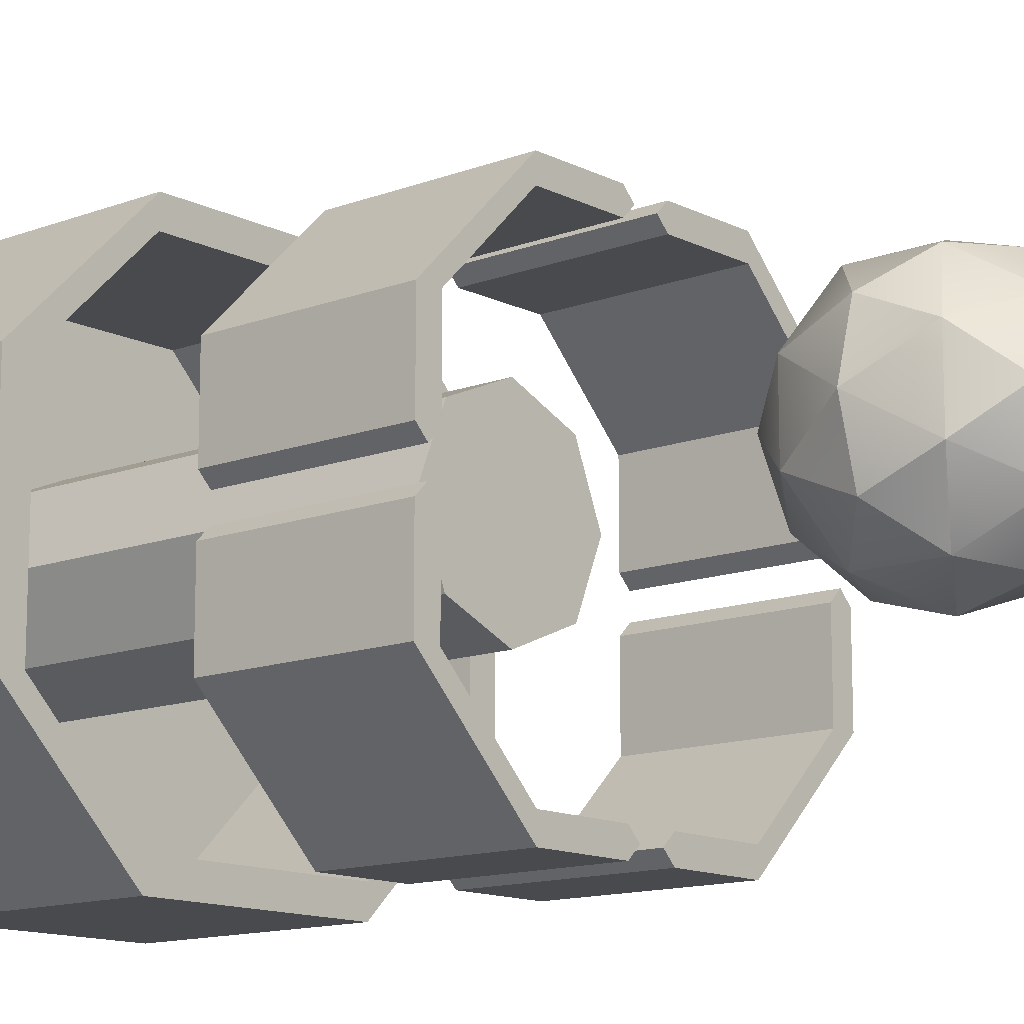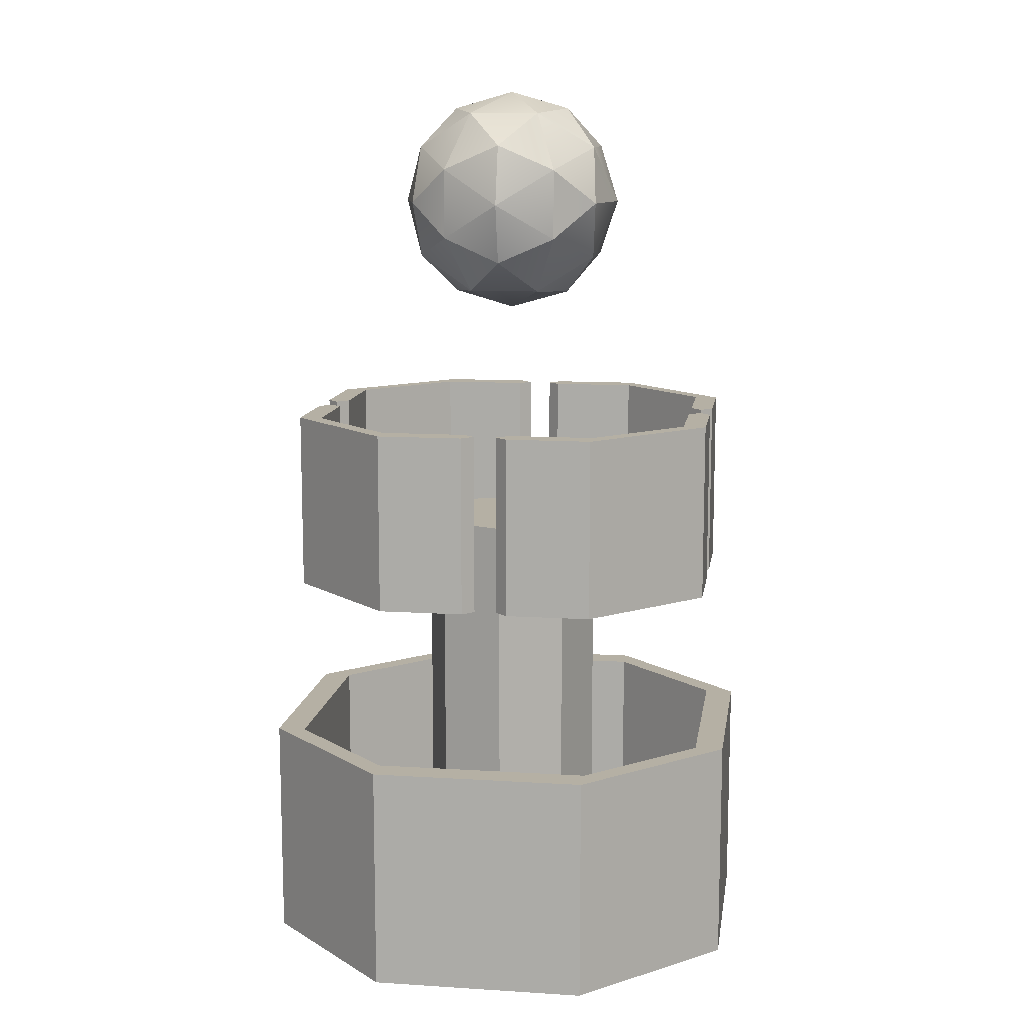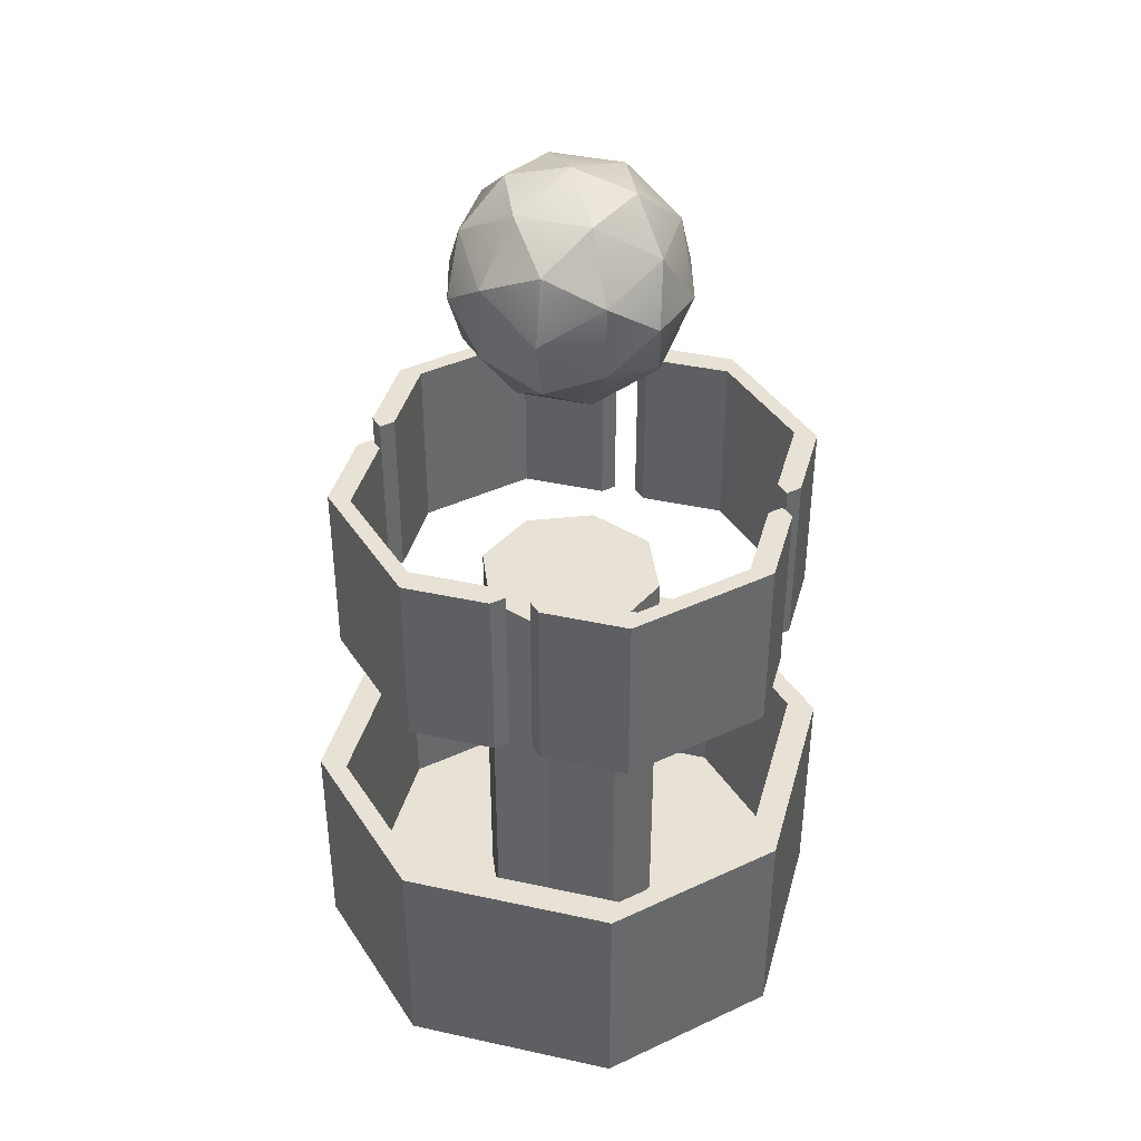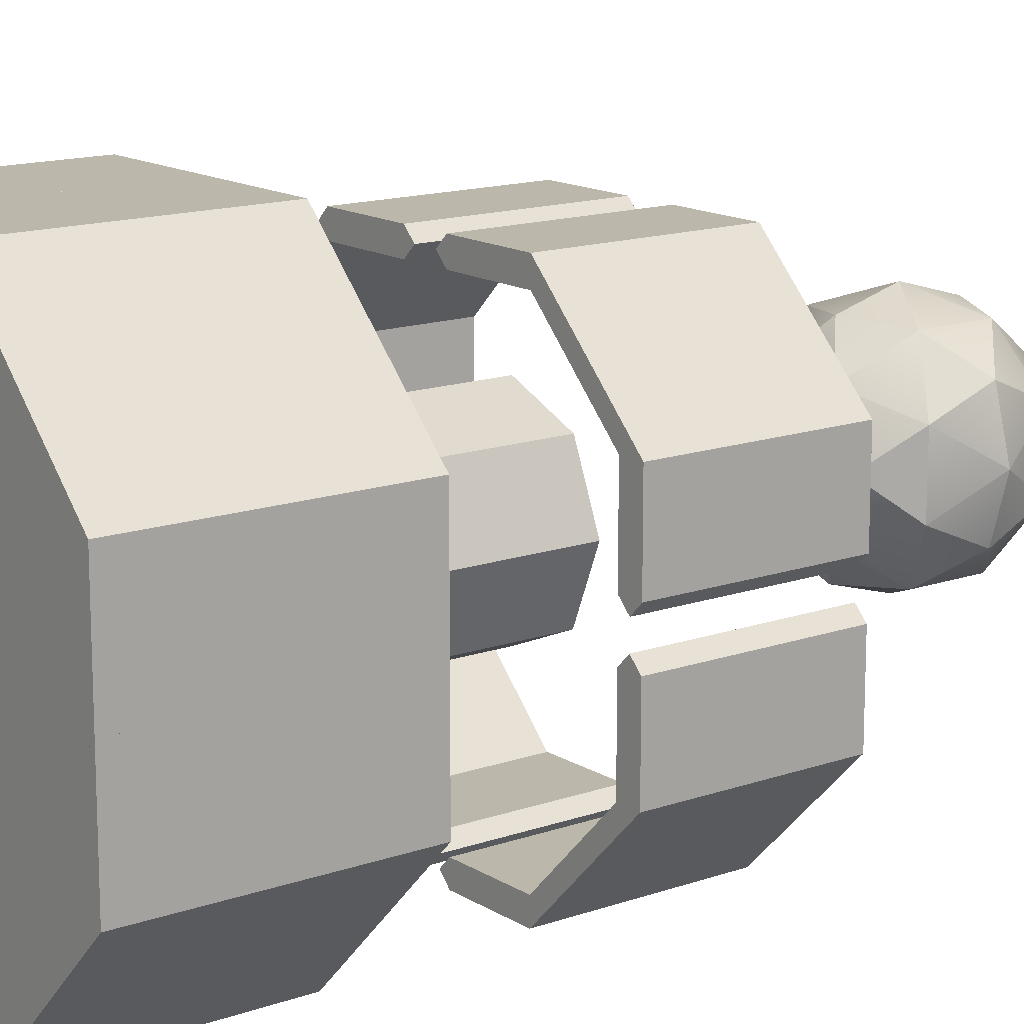
<metadata>
{"format":"obj","ext":"obj","renderer":"f3d","projection":"perspective","resolution":1024,"background":"white","views":[{"elev":-13.0,"azim":131.1,"up":"+Z"},{"elev":11.6,"azim":8.6,"up":"+Y"},{"elev":40.2,"azim":15.1,"up":"+Y"},{"elev":14.5,"azim":52.7,"up":"+Z"}]}
</metadata>
<code>
g wall_cornerDiagonal_0
v 0.4375 4.512e-16 1.5
v 0.4375 1 1.5
v 0.5 7.219e-16 1.562
v 0.5 1 1.562
v 0.5 7.219e-16 1.438
v 0.5 1 1.438
v 1.5 1 0.4375
v 1.5 4.512e-17 0.4375
v 1.562 1 0.5
v 1.562 6.768e-16 0.5
v 1.438 6.768e-16 0.5
v 1.438 1 0.5
v 1.562 1 0.9688
v 1.562 6.824e-16 0.9688
v 1.438 1 0.9688
v 0.9688 1 1.562
v 0.9688 1 1.438
v 0.9688 6.422e-16 1.562
v 1.438 6.881e-16 0.9688
v 0.9688 7.106e-16 1.438
f 3 2 1
f 2 3 4
f 1 6 5
f 6 1 2
f 9 8 7
f 8 9 10
f 11 7 8
f 7 11 12
f 13 10 9
f 10 13 14
f 7 13 9
f 13 7 15
f 13 15 16
f 15 7 12
f 16 15 17
f 16 17 6
f 16 6 4
f 4 6 2
f 16 14 13
f 14 16 18
f 16 3 18
f 3 16 4
f 20 15 19
f 15 20 17
f 5 17 20
f 17 5 6
f 19 12 11
f 12 19 15
f 14 19 10
f 19 14 18
f 10 19 8
f 19 18 20
f 20 18 3
f 20 3 5
f 5 3 1
f 11 8 19
g wall_cornerDiagonal_1
v -0.5 4.512e-16 0.4375
v -0.5 1 0.4375
v -0.5625 7.219e-16 0.5
v -0.5625 1 0.5
v -0.4375 7.219e-16 0.5
v -0.4375 1 0.5
v 0.5625 1 1.5
v 0.5625 4.512e-17 1.5
v 0.5 1 1.562
v 0.5 6.768e-16 1.562
v 0.5 6.768e-16 1.438
v 0.5 1 1.438
v 0.03125 1 1.562
v 0.03125 6.824e-16 1.562
v 0.03125 1 1.438
v -0.5625 1 0.9687
v -0.4375 1 0.9687
v -0.5625 6.422e-16 0.9687
v 0.03125 6.881e-16 1.438
v -0.4375 7.106e-16 0.9687
f 23 22 21
f 22 23 24
f 21 26 25
f 26 21 22
f 29 28 27
f 28 29 30
f 31 27 28
f 27 31 32
f 33 30 29
f 30 33 34
f 27 33 29
f 33 27 35
f 33 35 36
f 35 27 32
f 36 35 37
f 36 37 26
f 36 26 24
f 24 26 22
f 36 34 33
f 34 36 38
f 36 23 38
f 23 36 24
f 40 35 39
f 35 40 37
f 25 37 40
f 37 25 26
f 39 32 31
f 32 39 35
f 34 39 30
f 39 34 38
f 30 39 28
f 39 38 40
f 40 38 23
f 40 23 25
f 25 23 21
f 31 28 39
g wall_cornerDiagonal_2
v 0.5625 4.512e-16 -0.5
v 0.5625 1 -0.5
v 0.5 7.219e-16 -0.5625
v 0.5 1 -0.5625
v 0.5 7.219e-16 -0.4375
v 0.5 1 -0.4375
v -0.5 1 0.5625
v -0.5 4.512e-17 0.5625
v -0.5625 1 0.5
v -0.5625 6.768e-16 0.5
v -0.4375 6.768e-16 0.5
v -0.4375 1 0.5
v -0.5625 1 0.03125
v -0.5625 6.824e-16 0.03125
v -0.4375 1 0.03125
v 0.03125 1 -0.5625
v 0.03125 1 -0.4375
v 0.03125 6.422e-16 -0.5625
v -0.4375 6.881e-16 0.03125
v 0.03125 7.106e-16 -0.4375
f 43 42 41
f 42 43 44
f 41 46 45
f 46 41 42
f 49 48 47
f 48 49 50
f 51 47 48
f 47 51 52
f 53 50 49
f 50 53 54
f 47 53 49
f 53 47 55
f 53 55 56
f 55 47 52
f 56 55 57
f 56 57 46
f 56 46 44
f 44 46 42
f 56 54 53
f 54 56 58
f 56 43 58
f 43 56 44
f 60 55 59
f 55 60 57
f 45 57 60
f 57 45 46
f 59 52 51
f 52 59 55
f 54 59 50
f 59 54 58
f 50 59 48
f 59 58 60
f 60 58 43
f 60 43 45
f 45 43 41
f 51 48 59
g wall_cornerDiagonal_3
v 1.5 4.512e-16 0.5625
v 1.5 1 0.5625
v 1.562 7.219e-16 0.5
v 1.562 1 0.5
v 1.438 7.219e-16 0.5
v 1.438 1 0.5
v 0.4375 1 -0.5
v 0.4375 4.512e-17 -0.5
v 0.5 1 -0.5625
v 0.5 6.768e-16 -0.5625
v 0.5 6.768e-16 -0.4375
v 0.5 1 -0.4375
v 0.9687 1 -0.5625
v 0.9687 6.824e-16 -0.5625
v 0.9687 1 -0.4375
v 1.562 1 0.03125
v 1.438 1 0.03125
v 1.562 6.422e-16 0.03125
v 0.9687 6.881e-16 -0.4375
v 1.438 7.106e-16 0.03125
f 63 62 61
f 62 63 64
f 61 66 65
f 66 61 62
f 69 68 67
f 68 69 70
f 71 67 68
f 67 71 72
f 73 70 69
f 70 73 74
f 67 73 69
f 73 67 75
f 73 75 76
f 75 67 72
f 76 75 77
f 76 77 66
f 76 66 64
f 64 66 62
f 76 74 73
f 74 76 78
f 76 63 78
f 63 76 64
f 80 75 79
f 75 80 77
f 65 77 80
f 77 65 66
f 79 72 71
f 72 79 75
f 74 79 70
f 79 74 78
f 70 79 68
f 79 78 80
f 80 78 63
f 80 63 65
f 65 63 61
f 71 68 79
g floor_corner_4
v 0.5 0.065 1.562
v 0.03125 0.065 1.562
v 0.5625 0.065 1.5
v -0.5625 0.065 0.9687
v 0.5625 0.065 0.5
v -0.5625 0.065 0.5
v 0.5 0.065 0.4375
v -0.5 0.065 0.4375
v -0.5625 0 0.9687
v -0.5625 0 0.5
v 0.5 0 1.562
v 0.03125 0 1.562
v 0.5625 0 1.5
v 0.5625 0 0.5
v 0.5 0 0.4375
v -0.5 0 0.4375
f 83 82 81
f 82 83 84
f 84 83 85
f 84 85 86
f 86 85 87
f 86 87 88
f 84 90 89
f 90 84 86
f 82 91 81
f 91 82 92
f 83 91 93
f 91 83 81
f 85 93 94
f 93 85 83
f 95 85 94
f 85 95 87
f 96 87 95
f 87 96 88
f 86 96 90
f 96 86 88
f 92 93 91
f 93 92 89
f 93 89 94
f 94 89 90
f 94 90 96
f 94 96 95
f 84 92 82
f 92 84 89
g floor_corner_5
v 0.5 0.065 -0.5625
v 0.9687 0.065 -0.5625
v 0.4375 0.065 -0.5
v 1.562 0.065 0.03125
v 0.4375 0.065 0.5
v 1.562 0.065 0.5
v 0.5 0.065 0.5625
v 1.5 0.065 0.5625
v 1.562 0 0.03125
v 1.562 0 0.5
v 0.5 0 -0.5625
v 0.9687 0 -0.5625
v 0.4375 0 -0.5
v 0.4375 0 0.5
v 0.5 0 0.5625
v 1.5 0 0.5625
f 99 98 97
f 98 99 100
f 100 99 101
f 100 101 102
f 102 101 103
f 102 103 104
f 100 106 105
f 106 100 102
f 98 107 97
f 107 98 108
f 99 107 109
f 107 99 97
f 101 109 110
f 109 101 99
f 111 101 110
f 101 111 103
f 112 103 111
f 103 112 104
f 102 112 106
f 112 102 104
f 108 109 107
f 109 108 105
f 109 105 110
f 110 105 106
f 110 106 112
f 110 112 111
f 100 108 98
f 108 100 105
g floor_corner_6
v 1.562 0.065 0.5
v 1.562 0.065 0.9688
v 1.5 0.065 0.4375
v 0.9688 0.065 1.562
v 0.5 0.065 0.4375
v 0.5 0.065 1.562
v 0.4375 0.065 0.5
v 0.4375 0.065 1.5
v 0.9688 0 1.562
v 0.5 0 1.562
v 1.562 0 0.5
v 1.562 0 0.9688
v 1.5 0 0.4375
v 0.5 0 0.4375
v 0.4375 0 0.5
v 0.4375 0 1.5
f 115 114 113
f 114 115 116
f 116 115 117
f 116 117 118
f 118 117 119
f 118 119 120
f 116 122 121
f 122 116 118
f 114 123 113
f 123 114 124
f 115 123 125
f 123 115 113
f 117 125 126
f 125 117 115
f 127 117 126
f 117 127 119
f 128 119 127
f 119 128 120
f 118 128 122
f 128 118 120
f 124 125 123
f 125 124 121
f 125 121 126
f 126 121 122
f 126 122 128
f 126 128 127
f 116 124 114
f 124 116 121
g floor_corner_7
v -0.5625 0.065 0.5
v -0.5625 0.065 0.03125
v -0.5 0.065 0.5625
v 0.03125 0.065 -0.5625
v 0.5 0.065 0.5625
v 0.5 0.065 -0.5625
v 0.5625 0.065 0.5
v 0.5625 0.065 -0.5
v 0.03125 0 -0.5625
v 0.5 0 -0.5625
v -0.5625 0 0.5
v -0.5625 0 0.03125
v -0.5 0 0.5625
v 0.5 0 0.5625
v 0.5625 0 0.5
v 0.5625 0 -0.5
f 131 130 129
f 130 131 132
f 132 131 133
f 132 133 134
f 134 133 135
f 134 135 136
f 132 138 137
f 138 132 134
f 130 139 129
f 139 130 140
f 131 139 141
f 139 131 129
f 133 141 142
f 141 133 131
f 143 133 142
f 133 143 135
f 144 135 143
f 135 144 136
f 134 144 138
f 144 134 136
f 140 141 139
f 141 140 137
f 141 137 142
f 142 137 138
f 142 138 144
f 142 144 143
f 132 140 130
f 140 132 137
g wall_cornerDiagonal_8
v 0.55 1.7 1.3
v 0.55 2.5 1.3
v 0.6 1.7 1.35
v 0.6 2.5 1.35
v 0.6 1.7 1.25
v 0.6 2.5 1.25
v 1.4 2.5 0.45
v 1.4 1.7 0.45
v 1.45 2.5 0.5
v 1.45 1.7 0.5
v 1.35 1.7 0.5
v 1.35 2.5 0.5
v 1.45 2.5 0.875
v 1.45 1.7 0.875
v 1.35 2.5 0.875
v 0.975 2.5 1.35
v 0.975 2.5 1.25
v 0.975 1.7 1.35
v 1.35 1.7 0.875
v 0.975 1.7 1.25
f 147 146 145
f 146 147 148
f 145 150 149
f 150 145 146
f 153 152 151
f 152 153 154
f 155 151 152
f 151 155 156
f 157 154 153
f 154 157 158
f 151 157 153
f 157 151 159
f 157 159 160
f 159 151 156
f 160 159 161
f 160 161 150
f 160 150 148
f 148 150 146
f 160 158 157
f 158 160 162
f 160 147 162
f 147 160 148
f 164 159 163
f 159 164 161
f 149 161 164
f 161 149 150
f 163 156 155
f 156 163 159
f 158 163 154
f 163 158 162
f 154 163 152
f 163 162 164
f 164 162 147
f 164 147 149
f 149 147 145
f 155 152 163
g wall_cornerDiagonal_9
v -0.4 1.7 0.45
v -0.4 2.5 0.45
v -0.45 1.7 0.5
v -0.45 2.5 0.5
v -0.35 1.7 0.5
v -0.35 2.5 0.5
v 0.45 2.5 1.3
v 0.45 1.7 1.3
v 0.4 2.5 1.35
v 0.4 1.7 1.35
v 0.4 1.7 1.25
v 0.4 2.5 1.25
v 0.025 2.5 1.35
v 0.025 1.7 1.35
v 0.025 2.5 1.25
v -0.45 2.5 0.875
v -0.35 2.5 0.875
v -0.45 1.7 0.875
v 0.025 1.7 1.25
v -0.35 1.7 0.875
f 167 166 165
f 166 167 168
f 165 170 169
f 170 165 166
f 173 172 171
f 172 173 174
f 175 171 172
f 171 175 176
f 177 174 173
f 174 177 178
f 171 177 173
f 177 171 179
f 177 179 180
f 179 171 176
f 180 179 181
f 180 181 170
f 180 170 168
f 168 170 166
f 180 178 177
f 178 180 182
f 180 167 182
f 167 180 168
f 184 179 183
f 179 184 181
f 169 181 184
f 181 169 170
f 183 176 175
f 176 183 179
f 178 183 174
f 183 178 182
f 174 183 172
f 183 182 184
f 184 182 167
f 184 167 169
f 169 167 165
f 175 172 183
g wall_cornerDiagonal_10
v 0.45 1.7 -0.5
v 0.45 2.5 -0.5
v 0.4 1.7 -0.55
v 0.4 2.5 -0.55
v 0.4 1.7 -0.45
v 0.4 2.5 -0.45
v -0.4 2.5 0.35
v -0.4 1.7 0.35
v -0.45 2.5 0.3
v -0.45 1.7 0.3
v -0.35 1.7 0.3
v -0.35 2.5 0.3
v -0.45 2.5 -0.075
v -0.45 1.7 -0.075
v -0.35 2.5 -0.075
v 0.025 2.5 -0.55
v 0.025 2.5 -0.45
v 0.025 1.7 -0.55
v -0.35 1.7 -0.075
v 0.025 1.7 -0.45
f 187 186 185
f 186 187 188
f 185 190 189
f 190 185 186
f 193 192 191
f 192 193 194
f 195 191 192
f 191 195 196
f 197 194 193
f 194 197 198
f 191 197 193
f 197 191 199
f 197 199 200
f 199 191 196
f 200 199 201
f 200 201 190
f 200 190 188
f 188 190 186
f 200 198 197
f 198 200 202
f 200 187 202
f 187 200 188
f 204 199 203
f 199 204 201
f 189 201 204
f 201 189 190
f 203 196 195
f 196 203 199
f 198 203 194
f 203 198 202
f 194 203 192
f 203 202 204
f 204 202 187
f 204 187 189
f 189 187 185
f 195 192 203
g wall_cornerDiagonal_11
v 1.4 1.7 0.35
v 1.4 2.5 0.35
v 1.45 1.7 0.3
v 1.45 2.5 0.3
v 1.35 1.7 0.3
v 1.35 2.5 0.3
v 0.55 2.5 -0.5
v 0.55 1.7 -0.5
v 0.6 2.5 -0.55
v 0.6 1.7 -0.55
v 0.6 1.7 -0.45
v 0.6 2.5 -0.45
v 0.975 2.5 -0.55
v 0.975 1.7 -0.55
v 0.975 2.5 -0.45
v 1.45 2.5 -0.075
v 1.35 2.5 -0.075
v 1.45 1.7 -0.075
v 0.975 1.7 -0.45
v 1.35 1.7 -0.075
f 207 206 205
f 206 207 208
f 205 210 209
f 210 205 206
f 213 212 211
f 212 213 214
f 215 211 212
f 211 215 216
f 217 214 213
f 214 217 218
f 211 217 213
f 217 211 219
f 217 219 220
f 219 211 216
f 220 219 221
f 220 221 210
f 220 210 208
f 208 210 206
f 220 218 217
f 218 220 222
f 220 207 222
f 207 220 208
f 224 219 223
f 219 224 221
f 209 221 224
f 221 209 210
f 223 216 215
f 216 223 219
f 218 223 214
f 223 218 222
f 214 223 212
f 223 222 224
f 224 222 207
f 224 207 209
f 209 207 205
f 215 212 223
g sphere_vertex_12
v 0.5 3.763 0.07467
v 0.5 3.5 -5.96e-08
v 0.75 3.655 0.09549
v 0.09549 3.75 0.3455
v 0.25 3.655 0.09549
v 0.3455 3.905 0.25
v 0.2371 3.925 0.5
v 0.9253 3.5 0.2371
v 0.9045 3.75 0.3455
v 0.6545 3.095 0.75
v 0.3455 3.095 0.75
v 0.5 3.237 0.9253
v 0.6545 3.905 0.25
v 0.5 4 0.5
v 0.9045 3.25 0.3455
v 0.6545 3.095 0.25
v 0.7629 3.075 0.5
v 0.09549 3.25 0.3455
v 0.25 3.345 0.09549
v 0.07467 3.5 0.2371
v 0.2371 3.075 0.5
v 0.09549 3.25 0.6545
v 1 3.5 0.5
v 0.9045 3.25 0.6545
v 0.9253 3.5 0.7629
v 0.3455 3.905 0.75
v 0.6545 3.905 0.75
v 0.5 3.763 0.9253
v 0.07467 3.5 0.7629
v -5.96e-08 3.5 0.5
v 0.5 3.5 1
v 0.75 3.655 0.9045
v 0.3455 3.095 0.25
v 0.5 3 0.5
v 0.5 3.237 0.07467
v 0.75 3.345 0.09549
v 0.25 3.345 0.9045
v 0.25 3.655 0.9045
v 0.75 3.345 0.9045
v 0.09549 3.75 0.6545
v 0.7629 3.925 0.5
v 0.9045 3.75 0.6545
f 227 226 225
f 230 229 228
f 231 230 228
f 233 232 227
f 236 235 234
f 238 237 230
f 241 240 239
f 244 243 242
f 235 246 245
f 249 248 247
f 252 251 250
f 254 246 253
f 256 252 255
f 256 251 252
f 258 257 240
f 226 243 229
f 260 240 259
f 254 242 246
f 262 253 261
f 261 246 235
f 242 245 246
f 233 247 232
f 245 257 258
f 255 262 261
f 263 236 234
f 260 259 226
f 244 242 254
f 232 239 260
f 247 248 239
f 263 234 248
f 252 262 255
f 256 255 263
f 234 241 248
f 255 261 236
f 257 259 240
f 231 228 264
f 250 231 264
f 226 229 225
f 259 243 226
f 251 266 265
f 264 254 253
f 248 241 239
f 250 238 231
f 266 256 249
f 232 260 227
f 235 258 234
f 263 255 236
f 266 249 247
f 252 250 262
f 265 237 238
f 243 244 229
f 258 240 241
f 251 256 266
f 238 230 231
f 243 257 242
f 236 261 235
f 225 229 230
f 247 239 232
f 235 245 258
f 245 242 257
f 228 244 254
f 249 256 263
f 237 233 227
f 251 265 238
f 260 226 227
f 260 239 240
f 264 253 262
f 266 247 233
f 237 225 230
f 251 238 250
f 265 233 237
f 253 246 261
f 259 257 243
f 234 258 241
f 228 254 264
f 250 264 262
f 249 263 248
f 227 225 237
f 265 266 233
f 228 229 244
g cylinder_vertex_13
v 0.5 2 0.1
v 0.7828 2 0.2172
v 0.2172 2 0.2172
v 0.1 2 0.5
v 0.9 2 0.5
v 0.2172 2 0.7828
v 0.7828 2 0.7828
v 0.5 2 0.9
v 0.2172 0 0.2172
v 0.5 0 0.1
v 0.2172 0 0.7828
v 0.1 0 0.5
v 0.7828 0 0.2172
v 0.5 0 0.9
v 0.7828 0 0.7828
v 0.9 0 0.5
f 269 268 267
f 268 269 270
f 268 270 271
f 271 270 272
f 271 272 273
f 273 272 274
f 267 275 269
f 275 267 276
f 272 278 277
f 278 272 270
f 268 276 267
f 276 268 279
f 280 272 277
f 272 280 274
f 281 274 280
f 274 281 273
f 268 282 279
f 282 268 271
f 270 275 278
f 275 270 269
f 279 275 276
f 275 279 282
f 275 282 278
f 278 282 277
f 277 282 281
f 277 281 280
f 271 281 282
f 281 271 273

</code>
